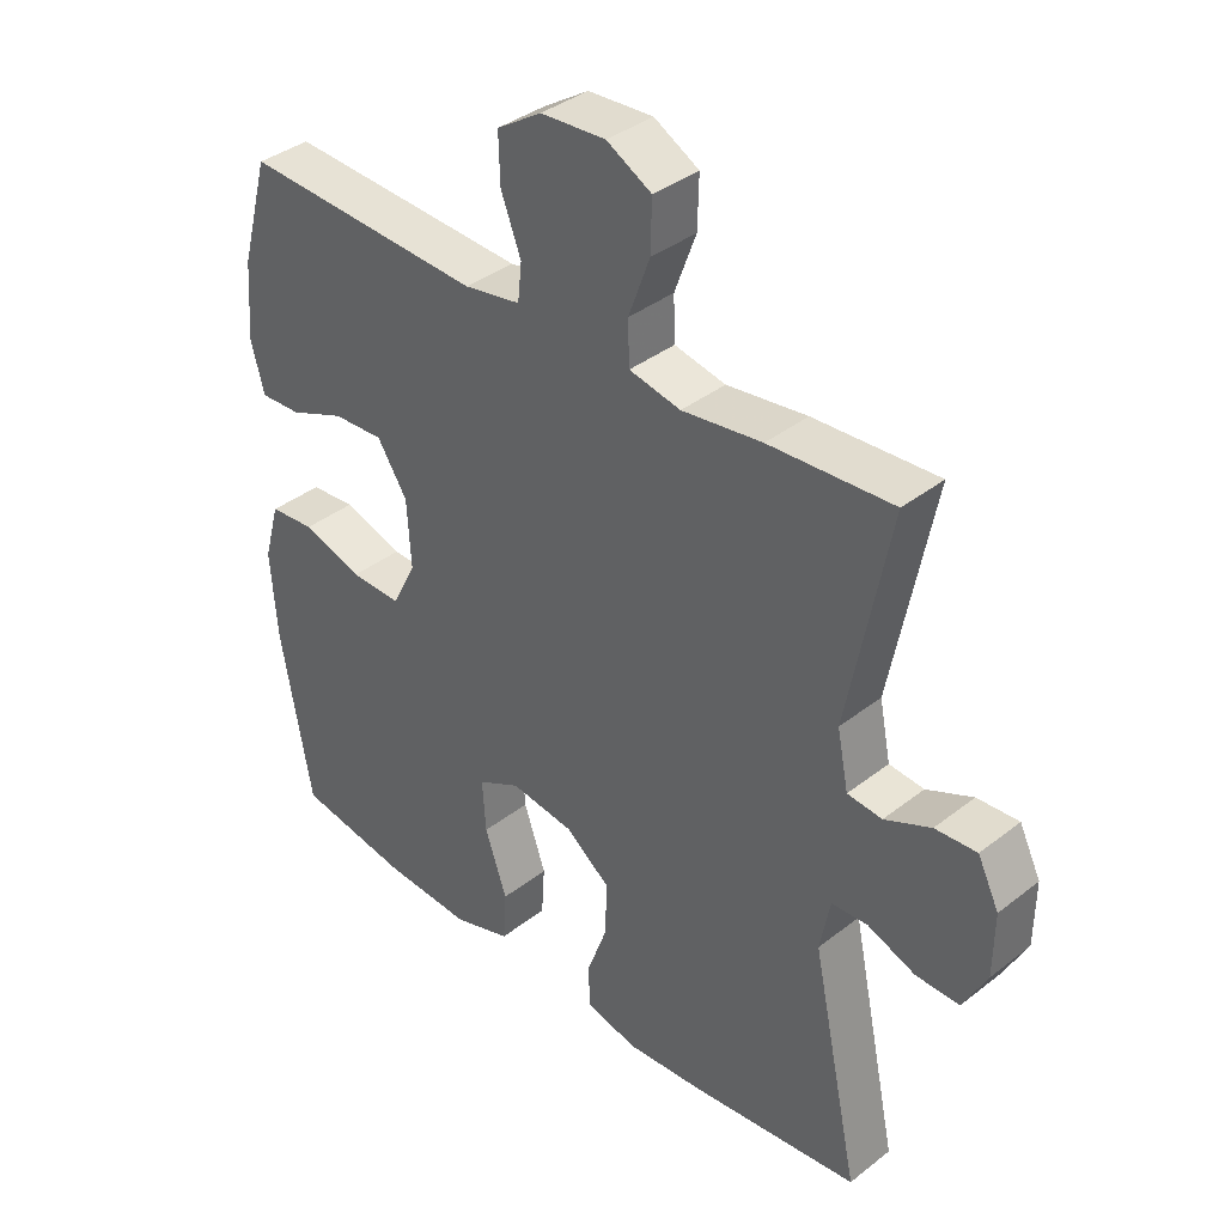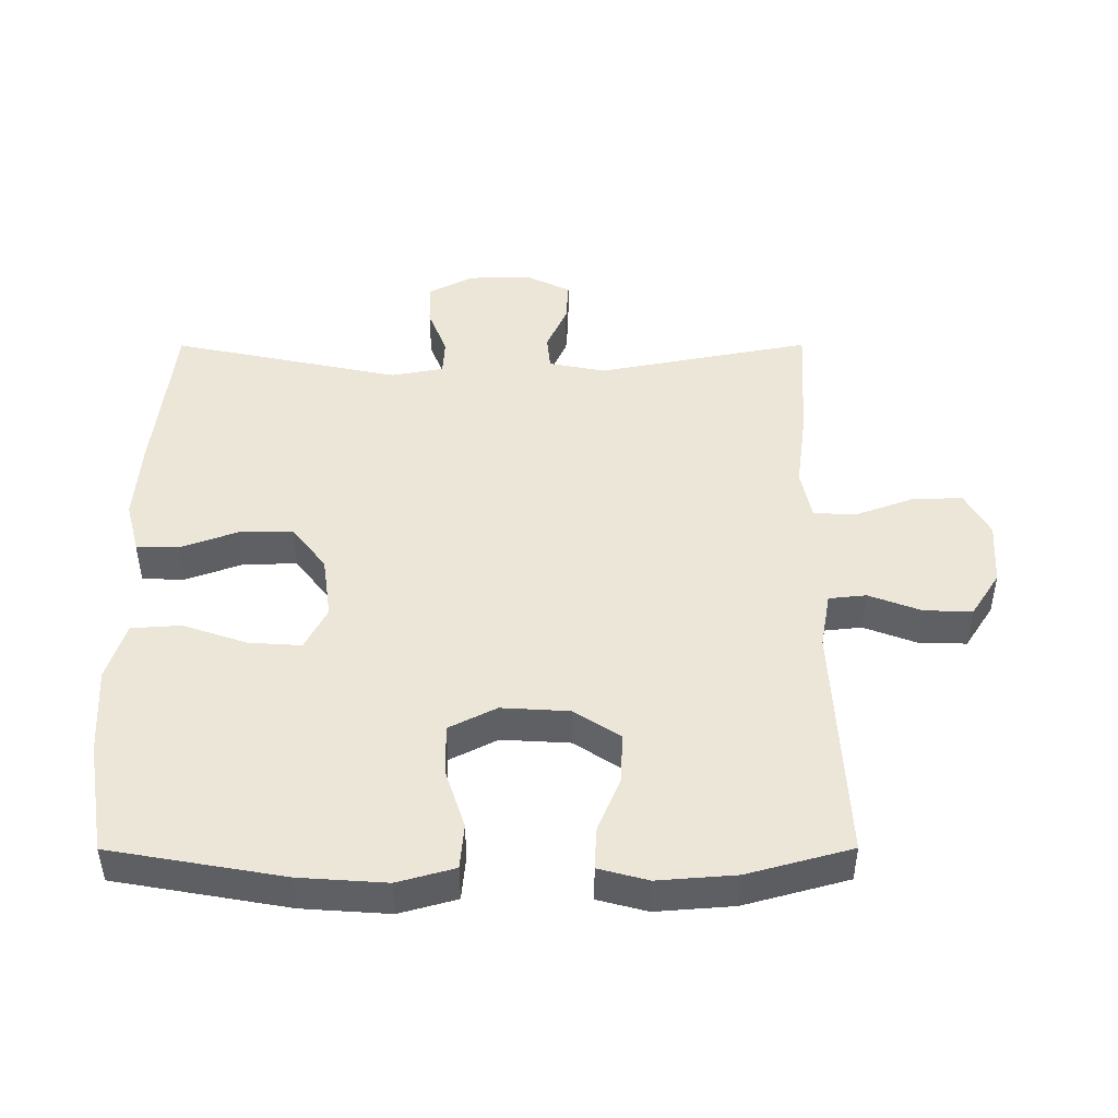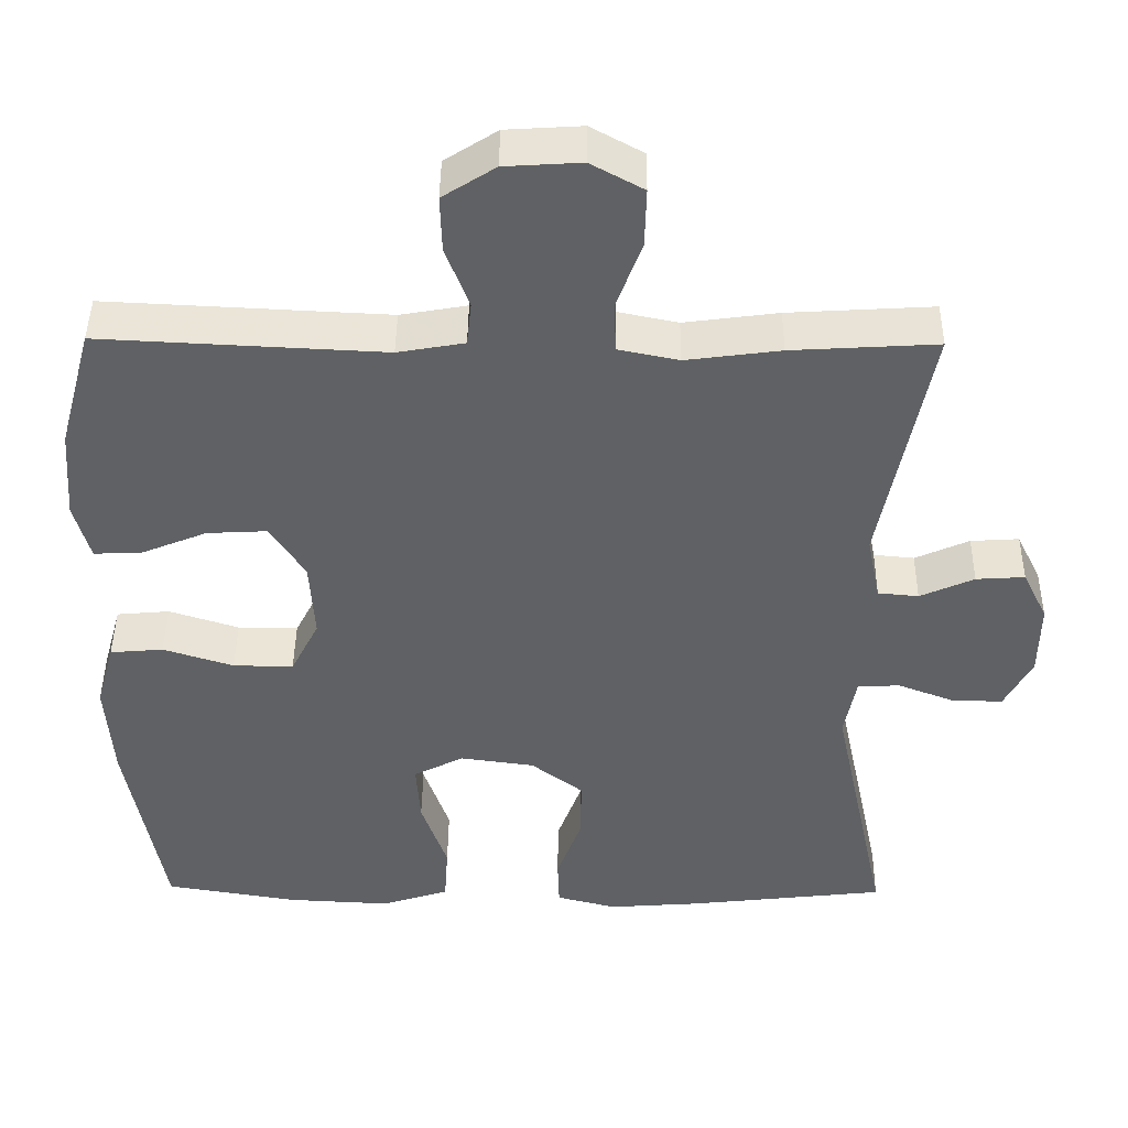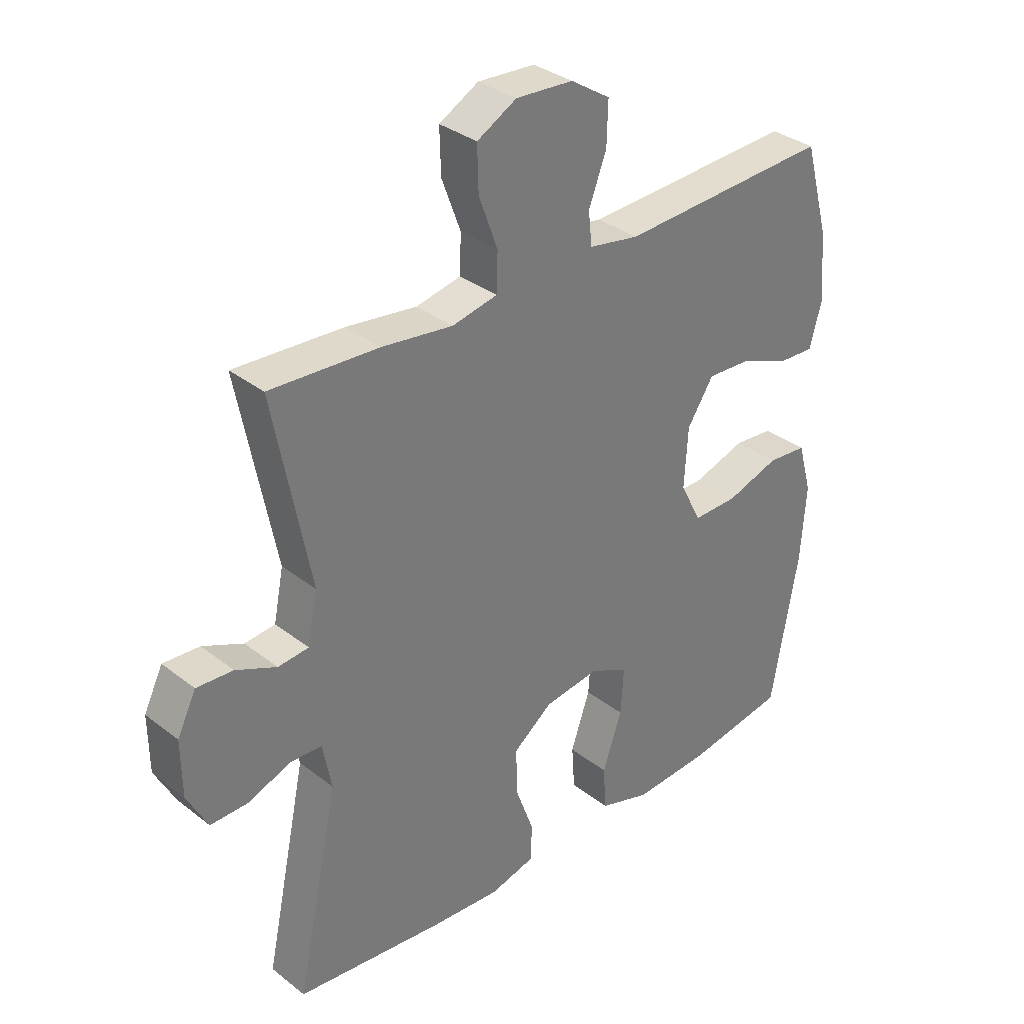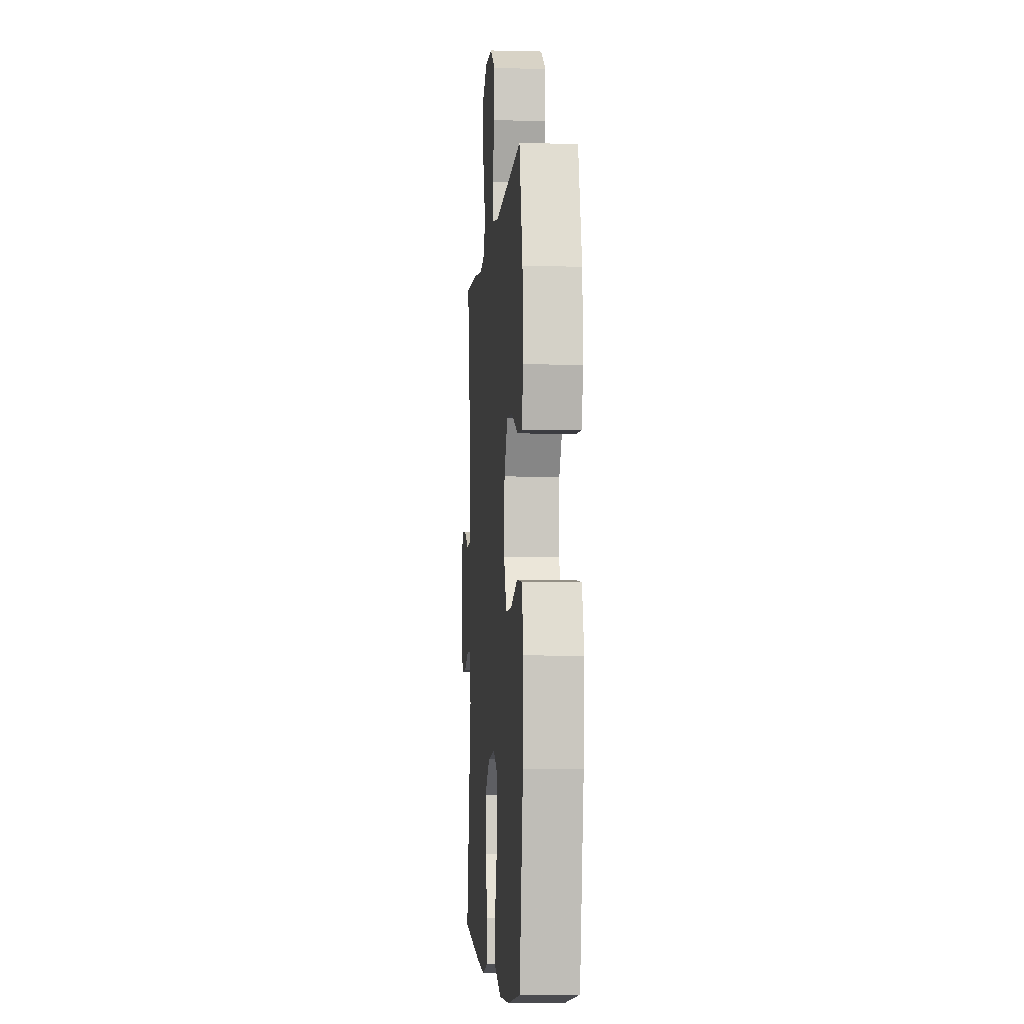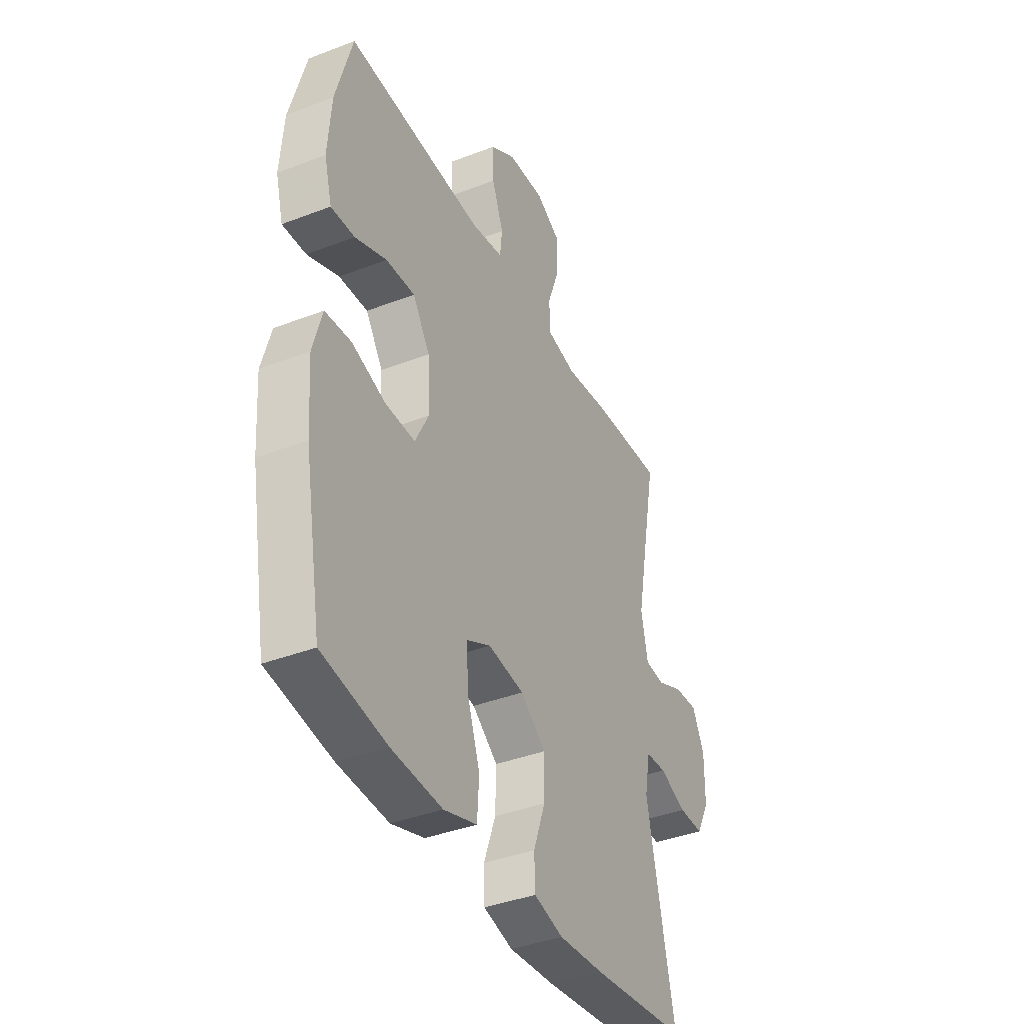
<metadata>
{"format":"obj","ext":"obj","renderer":"f3d","projection":"perspective","resolution":1024,"background":"white","views":[{"elev":37.6,"azim":45.1,"up":"+Z"},{"elev":46.5,"azim":-90.1,"up":"+Y"},{"elev":43.9,"azim":0.6,"up":"+Z"},{"elev":33.6,"azim":136.6,"up":"+Z"},{"elev":-4.9,"azim":-94.5,"up":"+Z"},{"elev":-39.0,"azim":-64.2,"up":"+Z"}]}
</metadata>
<code>
v 0.5 0.07 -0.5
v 0.247 0.07 -0.529
v 0.128 0.07 -0.538
v 0.051 0.07 -0.518
v 0.049 0.07 -0.455
v 0.08 0.07 -0.369
v 0.082 0.07 -0.288
v 0.015 0.07 -0.237
v -0.08 0.07 -0.224
v -0.144 0.07 -0.257
v -0.139 0.07 -0.336
v -0.106 0.07 -0.432
v -0.111 0.07 -0.507
v -0.198 0.07 -0.535
v -0.331 0.07 -0.528
v -0.5 0.07 -0.5
v -0.546 0.07 -0.24
v -0.555 0.07 -0.11
v -0.531 0.07 -0.024
v -0.463 0.07 -0.018
v -0.373 0.07 -0.047
v -0.296 0.07 -0.048
v -0.26 0.07 0.023
v -0.266 0.07 0.125
v -0.311 0.07 0.194
v -0.387 0.07 0.19
v -0.47 0.07 0.156
v -0.532 0.07 0.153
v -0.552 0.07 0.227
v -0.543 0.07 0.344
v -0.5 0.07 0.5
v -0.14 0.07 0.482
v -0.055 0.07 0.497
v -0.049 0.07 0.553
v -0.079 0.07 0.632
v -0.081 0.07 0.704
v -0.014 0.07 0.747
v 0.083 0.07 0.753
v 0.15 0.07 0.716
v 0.148 0.07 0.641
v 0.116 0.07 0.554
v 0.118 0.07 0.489
v 0.195 0.07 0.473
v 0.315 0.07 0.489
v 0.5 0.07 0.5
v 0.438 0.07 0.179
v 0.455 0.07 0.094
v 0.507 0.07 0.089
v 0.576 0.07 0.12
v 0.638 0.07 0.124
v 0.67 0.07 0.059
v 0.669 0.07 -0.037
v 0.634 0.07 -0.104
v 0.569 0.07 -0.103
v 0.497 0.07 -0.075
v 0.443 0.07 -0.078
v 0.428 0.07 -0.157
v 0.5 0 -0.5
v 0.247 0 -0.529
v 0.128 0 -0.538
v 0.051 0 -0.518
v 0.049 0 -0.455
v 0.08 0 -0.369
v 0.082 0 -0.288
v 0.015 0 -0.237
v -0.08 0 -0.224
v -0.144 0 -0.257
v -0.139 0 -0.336
v -0.106 0 -0.432
v -0.111 0 -0.507
v -0.198 0 -0.535
v -0.331 0 -0.528
v -0.5 0 -0.5
v -0.546 0 -0.24
v -0.555 0 -0.11
v -0.531 0 -0.024
v -0.463 0 -0.018
v -0.373 0 -0.047
v -0.296 0 -0.048
v -0.26 0 0.023
v -0.266 0 0.125
v -0.311 0 0.194
v -0.387 0 0.19
v -0.47 0 0.156
v -0.532 0 0.153
v -0.552 0 0.227
v -0.543 0 0.344
v -0.5 0 0.5
v -0.14 0 0.482
v -0.055 0 0.497
v -0.049 0 0.553
v -0.079 0 0.632
v -0.081 0 0.704
v -0.014 0 0.747
v 0.083 0 0.753
v 0.15 0 0.716
v 0.148 0 0.641
v 0.116 0 0.554
v 0.118 0 0.489
v 0.195 0 0.473
v 0.315 0 0.489
v 0.5 0 0.5
v 0.438 0 0.179
v 0.455 0 0.094
v 0.507 0 0.089
v 0.576 0 0.12
v 0.638 0 0.124
v 0.67 0 0.059
v 0.669 0 -0.037
v 0.634 0 -0.104
v 0.569 0 -0.103
v 0.497 0 -0.075
v 0.443 0 -0.078
v 0.428 0 -0.157
f 52 53 54 55
f 52 55 56
f 51 52 56
f 48 49 50 51
f 47 48 51 56
f 46 47 56 57
f 43 44 45 46
f 42 43 46 57
f 38 39 40 41
f 38 41 42
f 37 38 42
f 34 35 36 37
f 33 34 37 42
f 32 33 42 57
f 26 27 28 29
f 25 26 29 30
f 18 19 20 21
f 18 21 22
f 17 18 22
f 16 17 22
f 15 16 22 23
f 11 12 13 14
f 10 11 14 15
f 3 4 5 6
f 3 6 7
f 2 3 7
f 1 2 7
f 57 1 7 8
f 25 30 31 32
f 24 25 32 57
f 23 24 57 8
f 10 15 23
f 9 10 23
f 8 9 23
f 112 111 110 109
f 113 112 109
f 113 109 108
f 108 107 106 105
f 113 108 105 104
f 114 113 104 103
f 103 102 101 100
f 114 103 100 99
f 98 97 96 95
f 99 98 95
f 99 95 94
f 94 93 92 91
f 99 94 91 90
f 114 99 90 89
f 86 85 84 83
f 87 86 83 82
f 78 77 76 75
f 79 78 75
f 79 75 74
f 79 74 73
f 80 79 73 72
f 71 70 69 68
f 72 71 68 67
f 63 62 61 60
f 64 63 60
f 64 60 59
f 64 59 58
f 65 64 58 114
f 89 88 87 82
f 114 89 82 81
f 65 114 81 80
f 80 72 67
f 80 67 66
f 80 66 65
f 1 58 59 2
f 2 59 60 3
f 3 60 61 4
f 4 61 62 5
f 5 62 63 6
f 6 63 64 7
f 7 64 65 8
f 8 65 66 9
f 9 66 67 10
f 10 67 68 11
f 11 68 69 12
f 12 69 70 13
f 13 70 71 14
f 14 71 72 15
f 15 72 73 16
f 16 73 74 17
f 17 74 75 18
f 18 75 76 19
f 19 76 77 20
f 20 77 78 21
f 21 78 79 22
f 22 79 80 23
f 23 80 81 24
f 24 81 82 25
f 25 82 83 26
f 26 83 84 27
f 27 84 85 28
f 28 85 86 29
f 29 86 87 30
f 30 87 88 31
f 31 88 89 32
f 32 89 90 33
f 33 90 91 34
f 34 91 92 35
f 35 92 93 36
f 36 93 94 37
f 37 94 95 38
f 38 95 96 39
f 39 96 97 40
f 40 97 98 41
f 41 98 99 42
f 42 99 100 43
f 43 100 101 44
f 44 101 102 45
f 45 102 103 46
f 46 103 104 47
f 47 104 105 48
f 48 105 106 49
f 49 106 107 50
f 50 107 108 51
f 51 108 109 52
f 52 109 110 53
f 53 110 111 54
f 54 111 112 55
f 55 112 113 56
f 56 113 114 57
f 57 114 58 1

</code>
